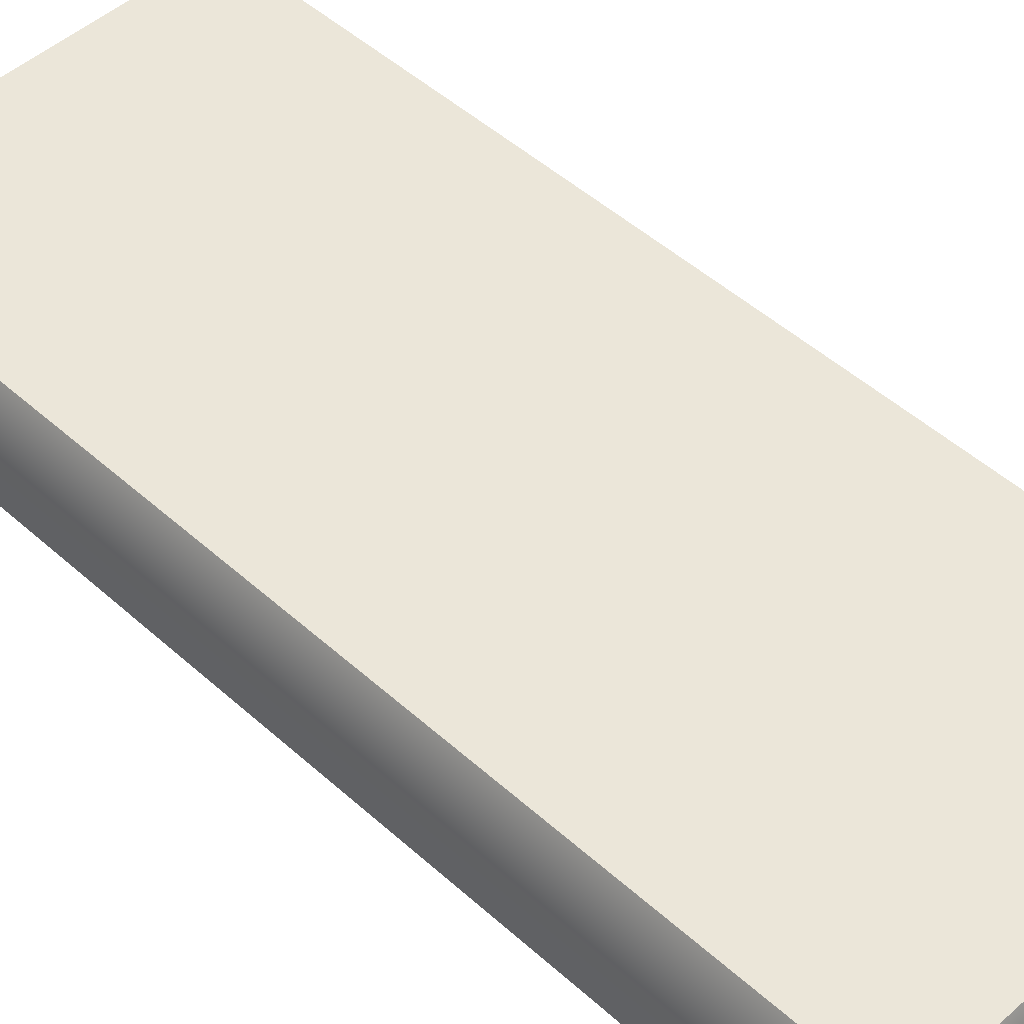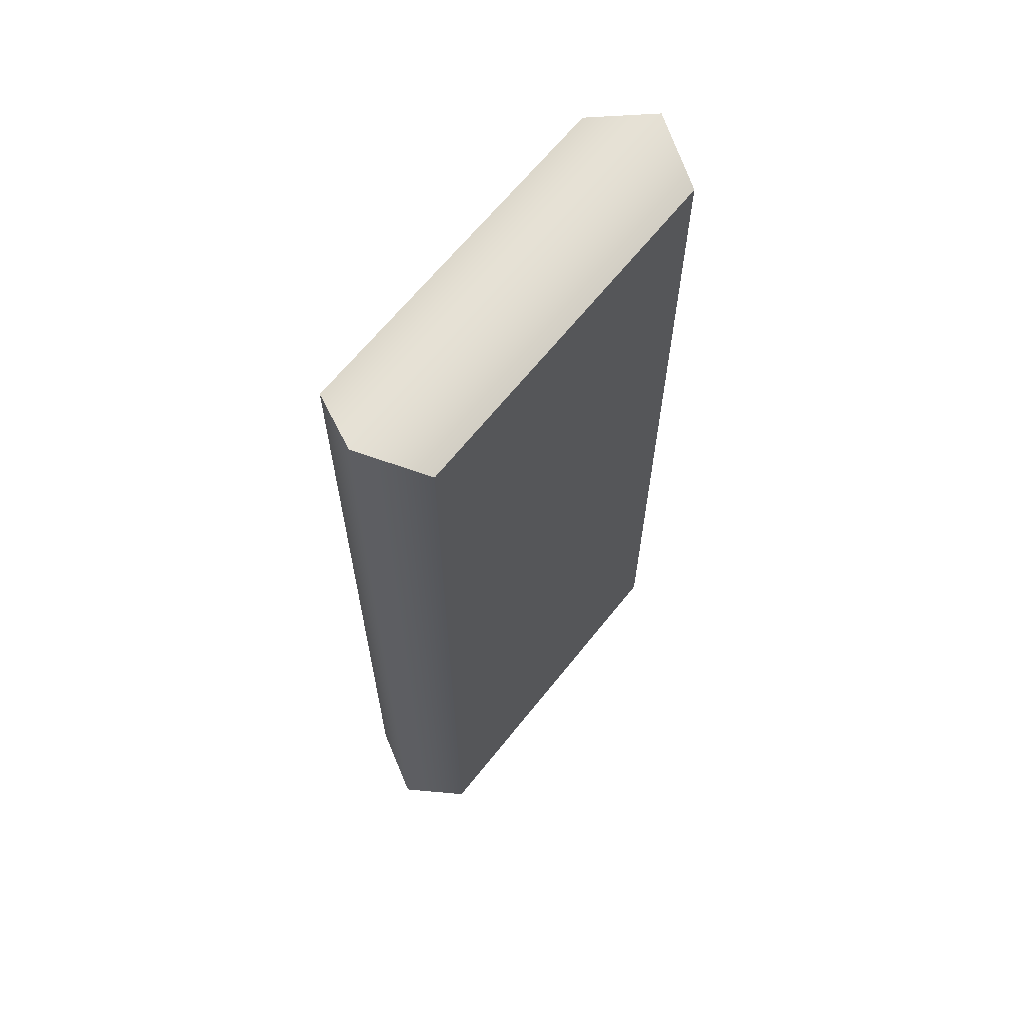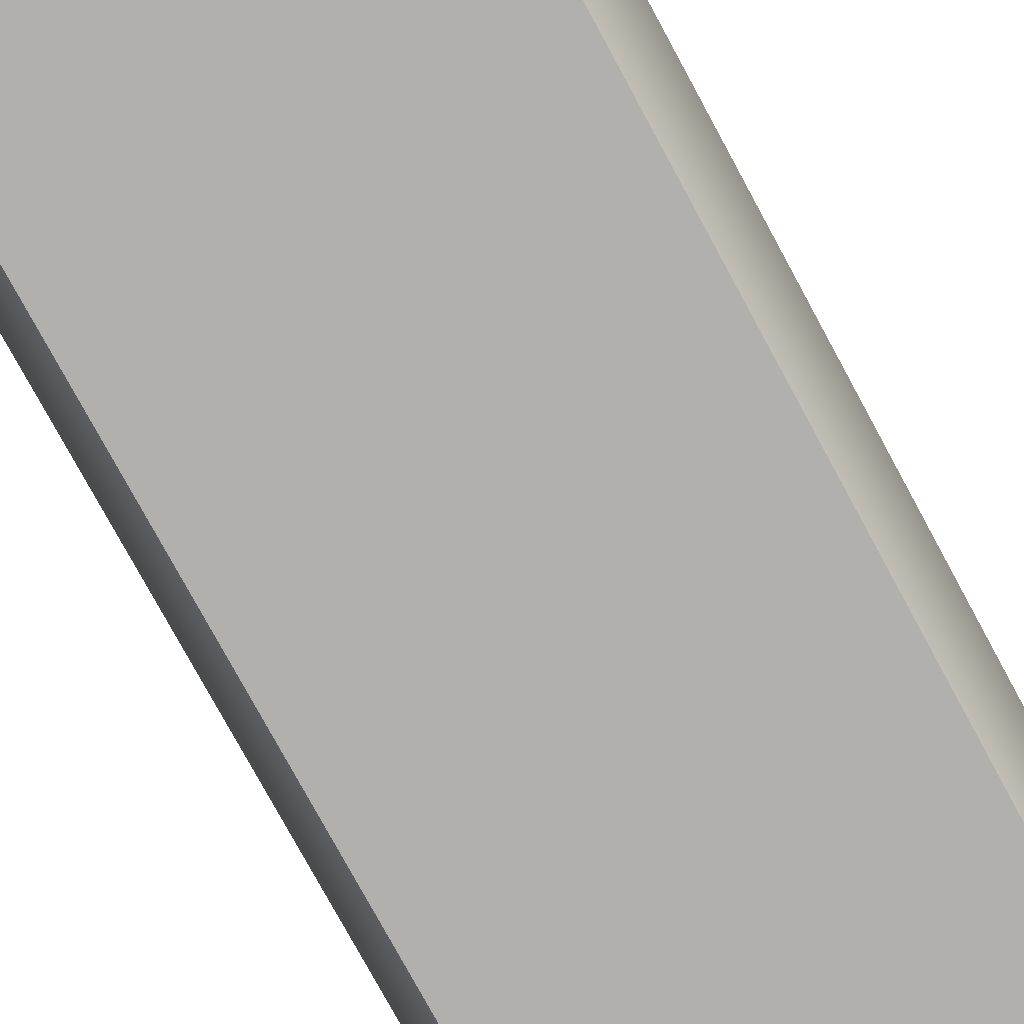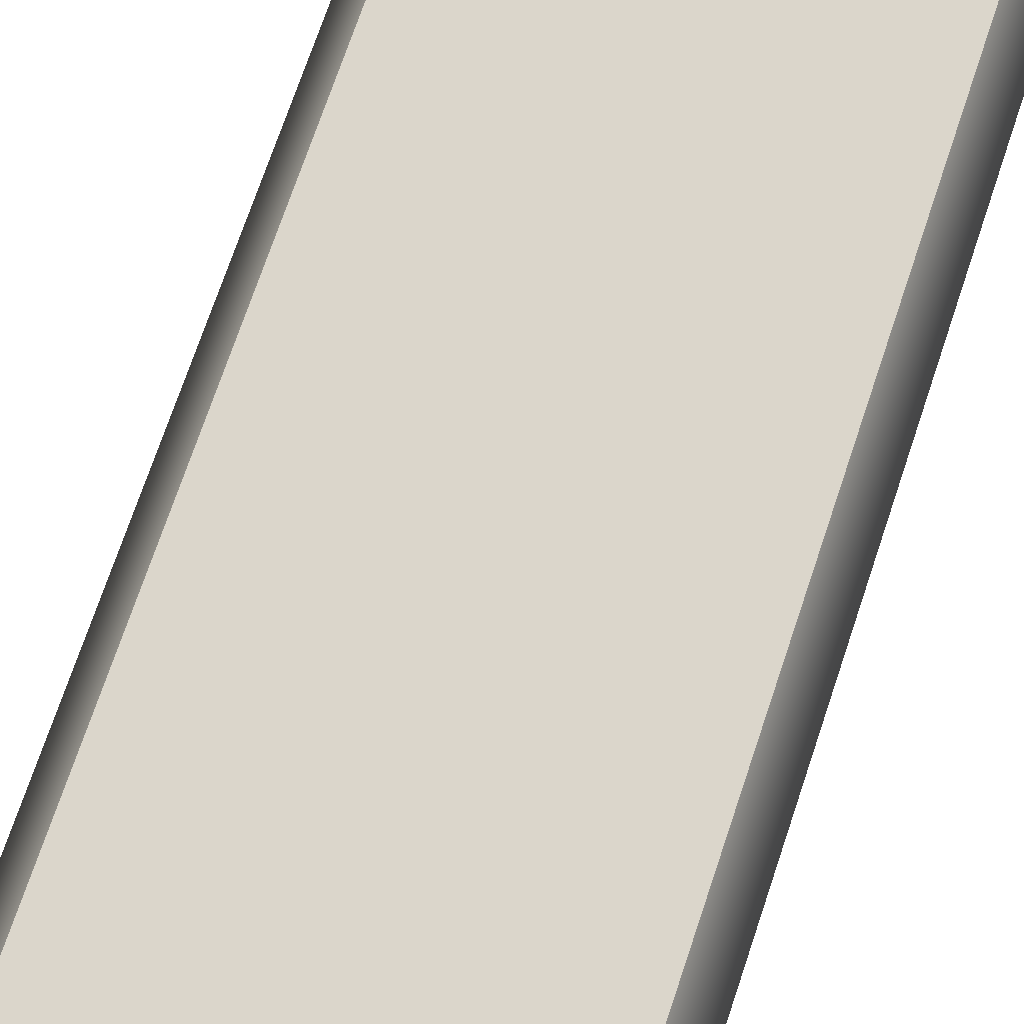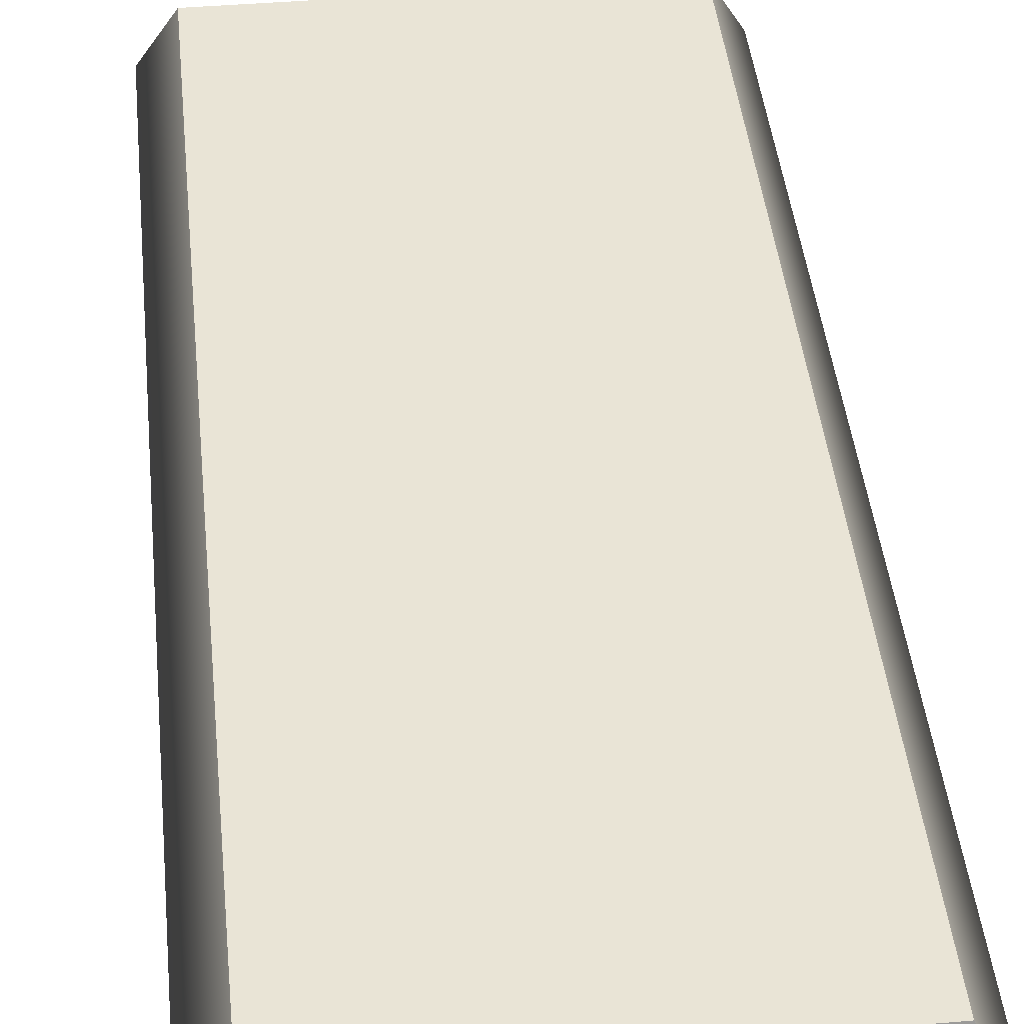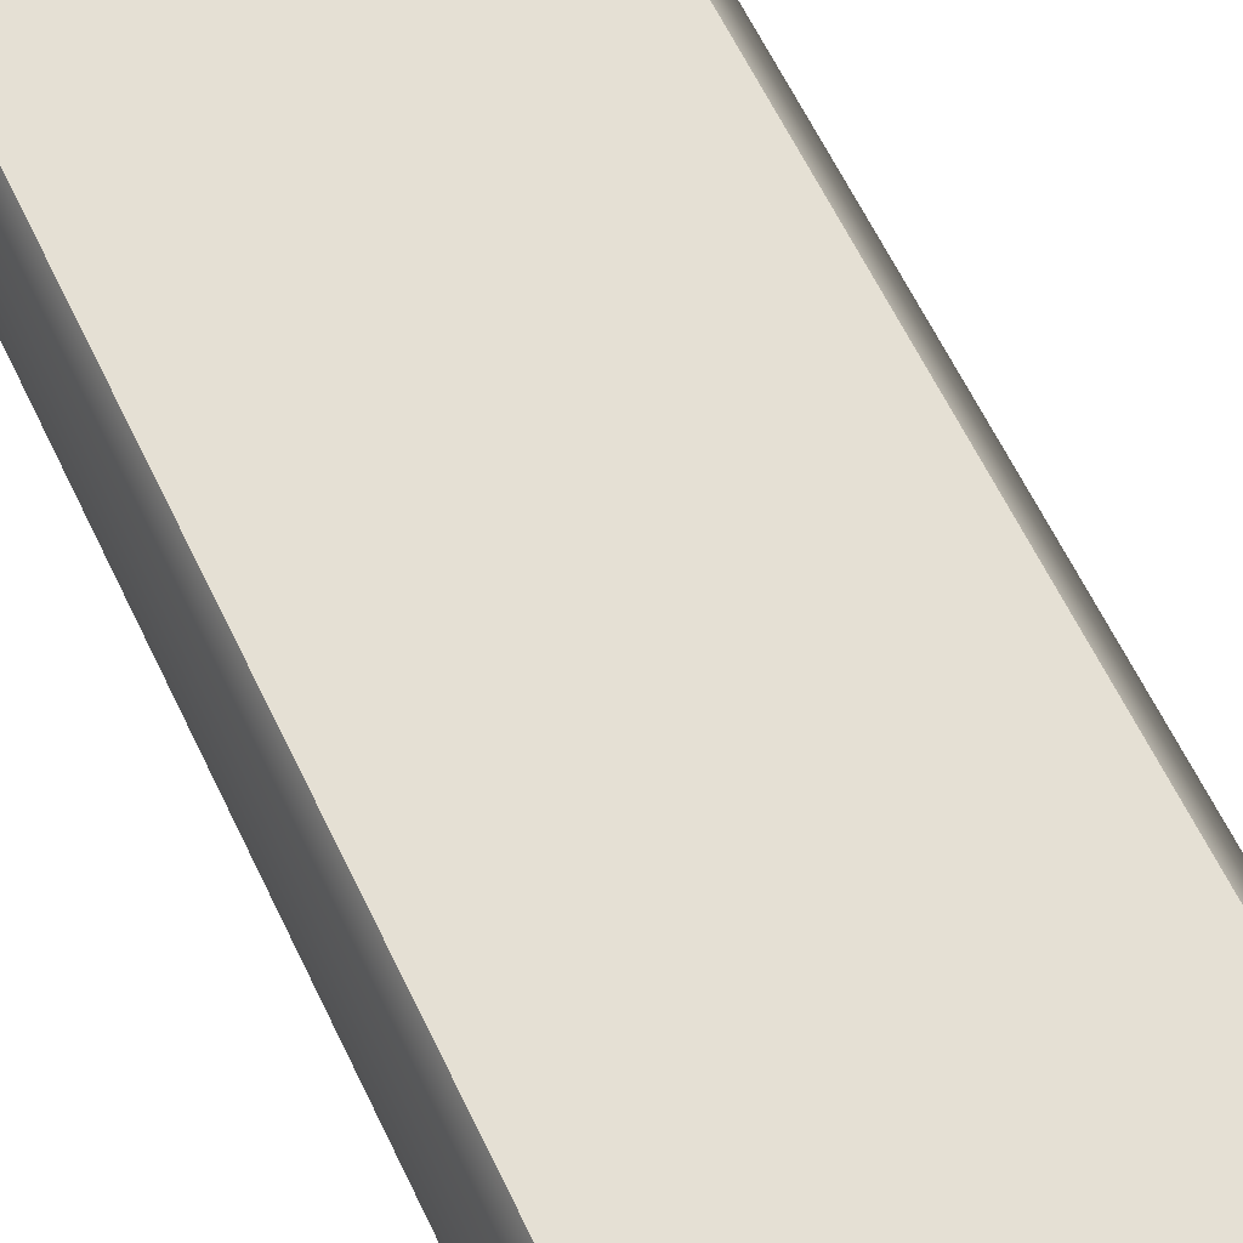
<metadata>
{"format":"obj","ext":"obj","renderer":"f3d","projection":"perspective","resolution":1024,"background":"white","views":[{"elev":48.3,"azim":135.2,"up":"+Y"},{"elev":65.2,"azim":-51.5,"up":"+Z"},{"elev":-78.8,"azim":-151.4,"up":"+Y"},{"elev":73.5,"azim":18.7,"up":"+Y"},{"elev":42.4,"azim":174.2,"up":"+Y"},{"elev":65.4,"azim":153.9,"up":"+Y"}]}
</metadata>
<code>
v -3.841 -0 9.077
v 3.841 -0 9.077
v -3.841 2.655 9.077
v 3.841 2.655 9.077
v -3.841 2.655 -10.39
v 3.841 2.655 -10.39
v -3.841 -0 -10.39
v 3.841 -0 -10.39
v 4.532 1.328 9.595
v -4.532 1.328 9.595
v -4.532 1.328 -10.9
v 4.532 1.328 -10.9
f 1 2 9 10
f 3 4 6 5
f 11 12 8 7
f 7 8 2 1
f 2 8 12 9
f 7 1 10 11
f 10 9 4 3
f 11 10 3 5
f 5 6 12 11
f 9 12 6 4

</code>
